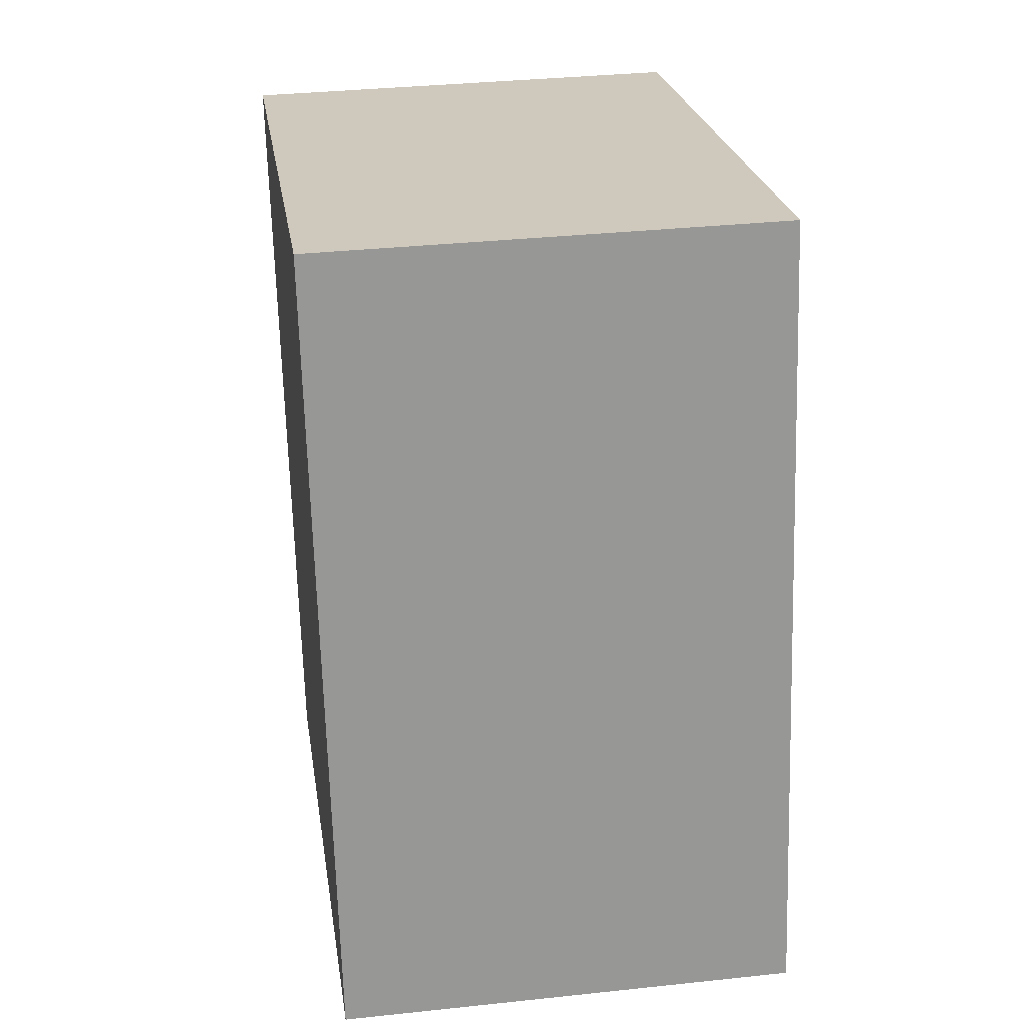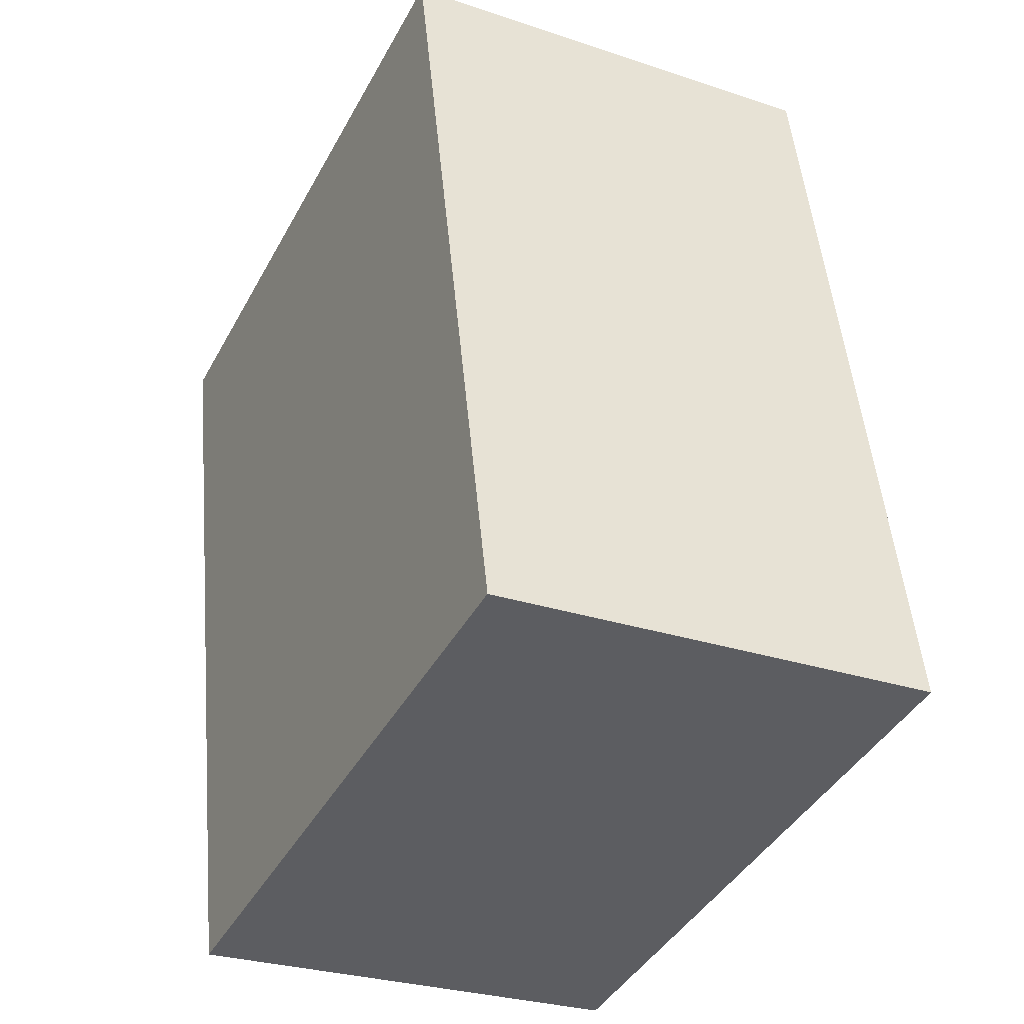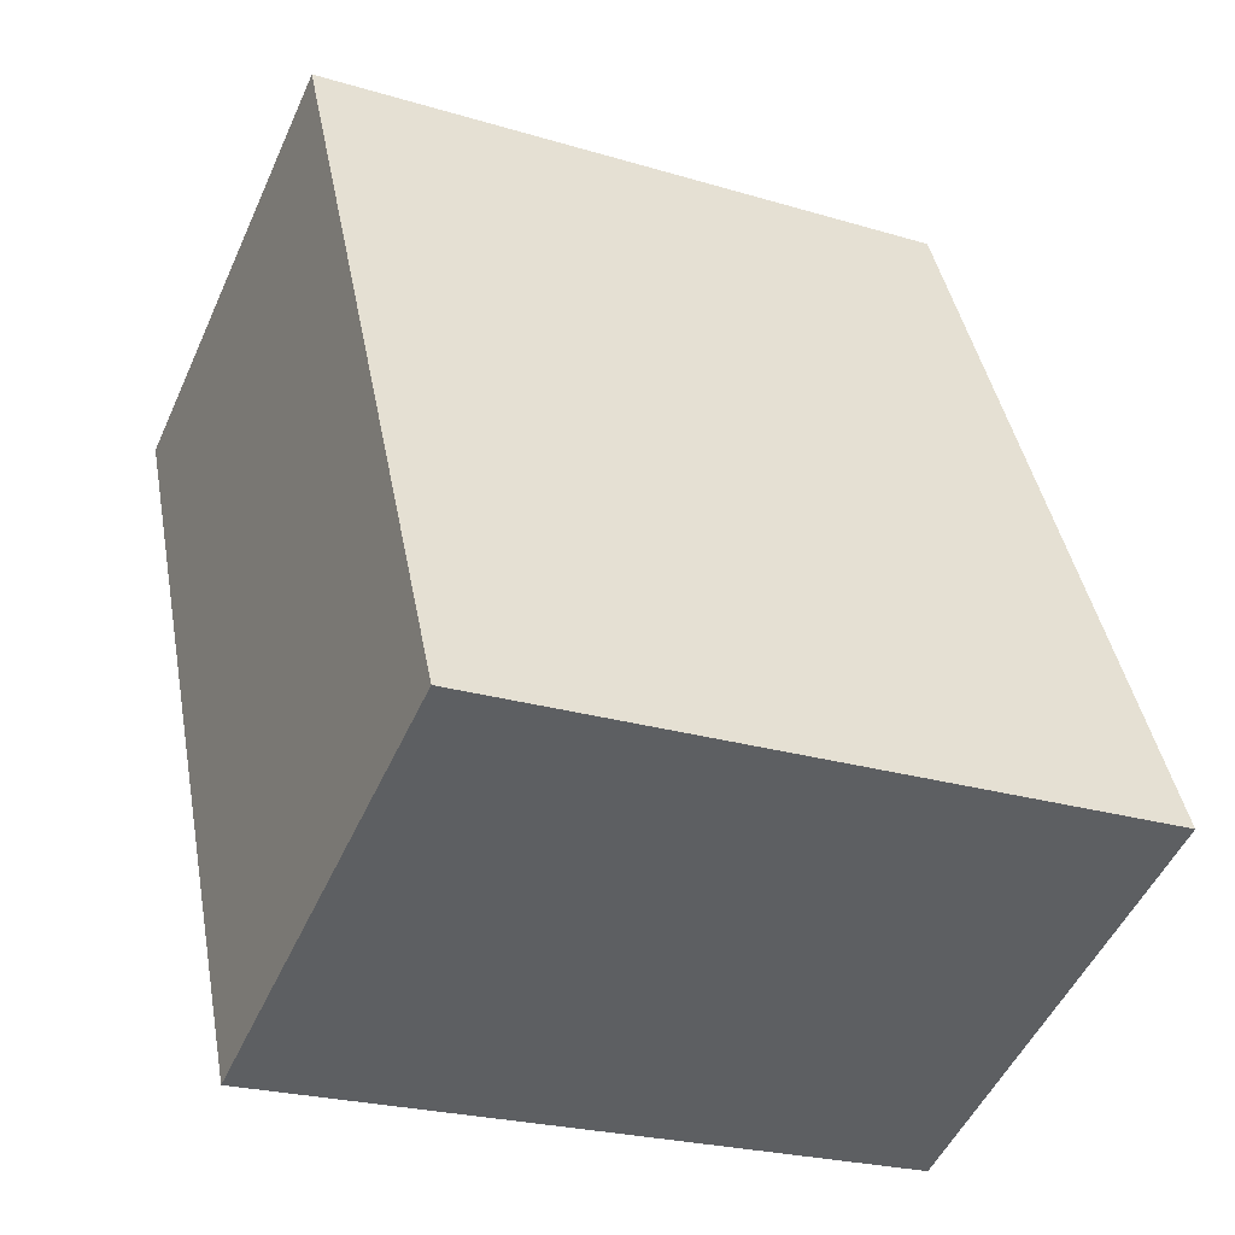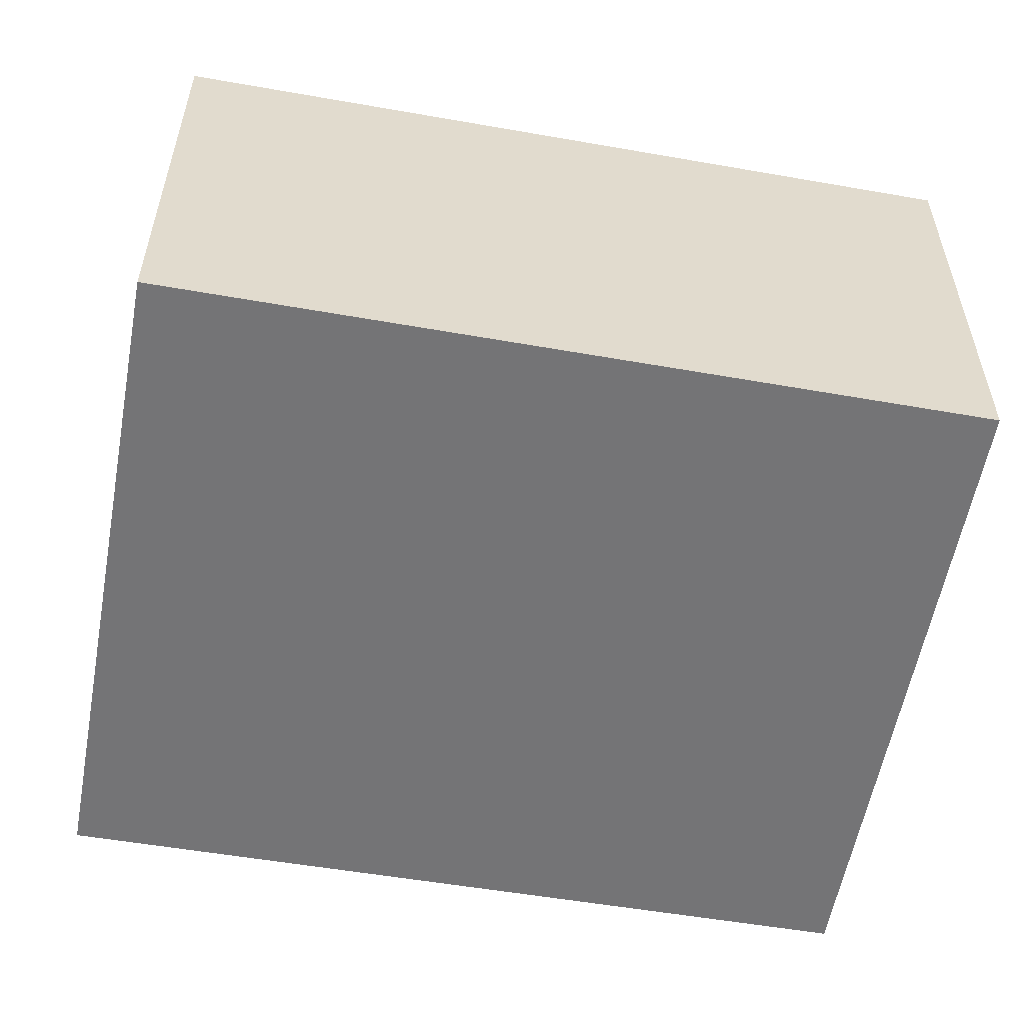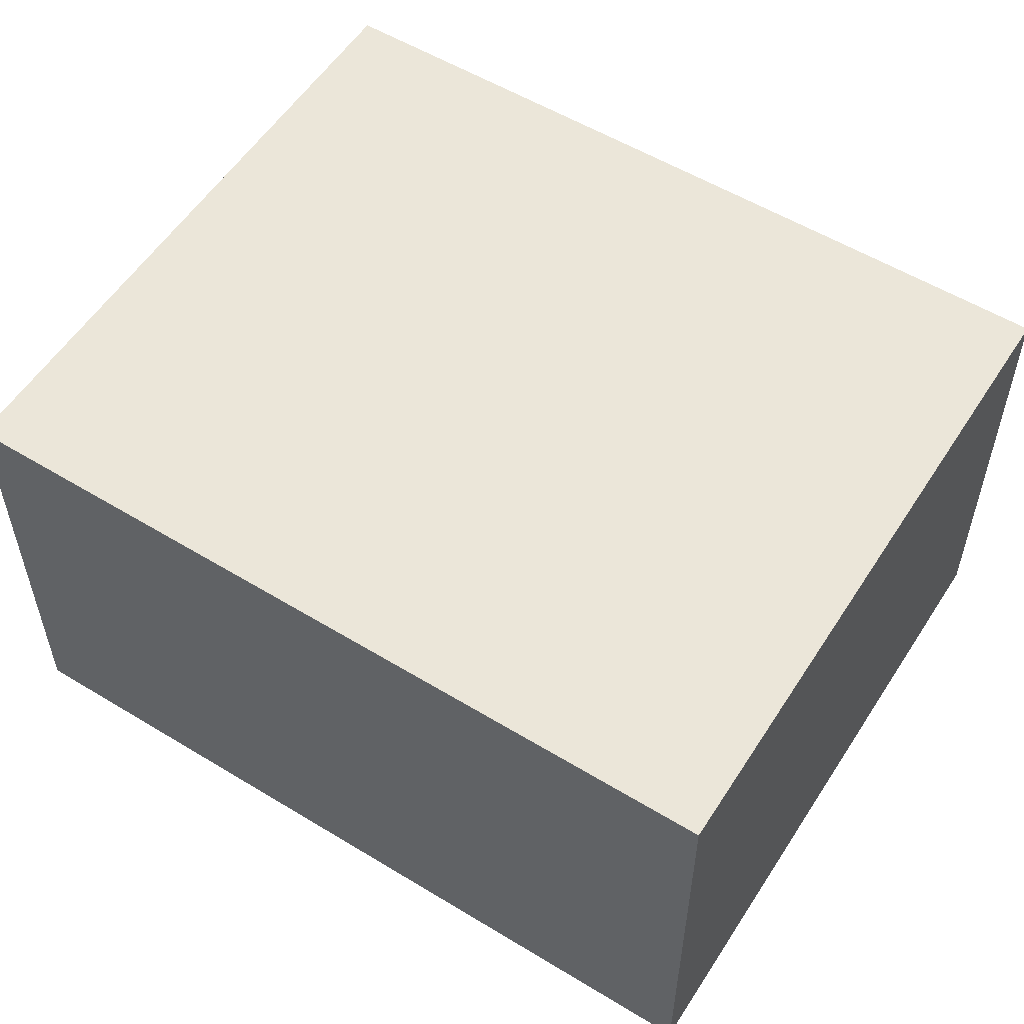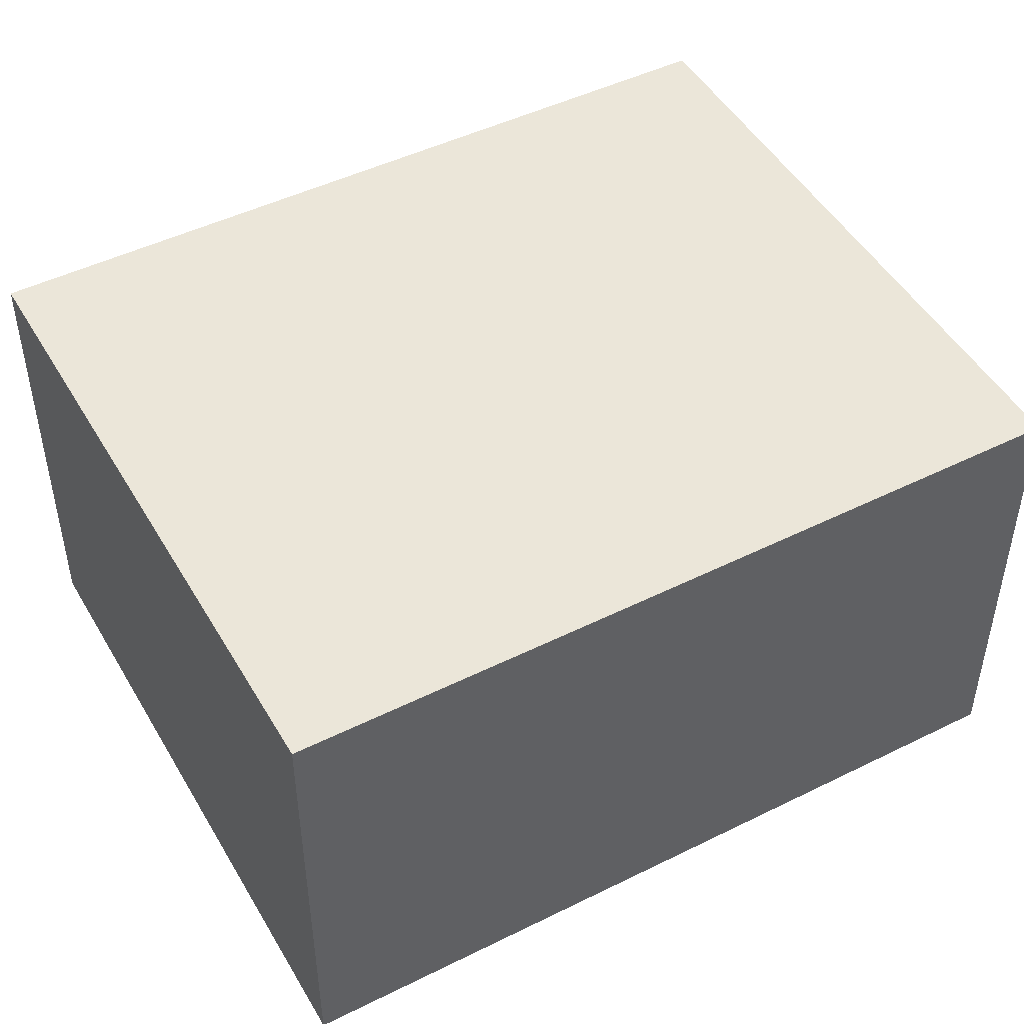
<metadata>
{"format":"obj","ext":"obj","renderer":"f3d","projection":"perspective","resolution":1024,"background":"white","views":[{"elev":34.4,"azim":81.8,"up":"+Z"},{"elev":-28.1,"azim":63.1,"up":"+Z"},{"elev":-51.2,"azim":-23.9,"up":"+Z"},{"elev":-56.3,"azim":-112.0,"up":"+Y"},{"elev":55.9,"azim":110.7,"up":"+Y"},{"elev":48.0,"azim":-130.7,"up":"+Y"}]}
</metadata>
<code>
v  0 1.797 1.1e-16
v  3.183 1.797 -2.554
v  0.629 1.797 -3.076
v  2.531 1.797 0.534
v  0.629 1.884e-16 -3.076
v  0 0 0
v  2.531 -3.27e-17 0.534
v  3.183 1.564e-16 -2.554
g defaultobject
f 1 2 3
f 2 1 4
f 5 1 3
f 1 5 6
f 6 4 1
f 4 6 7
f 7 2 4
f 2 7 8
f 8 3 2
f 3 8 5
f 5 7 6
f 7 5 8

</code>
